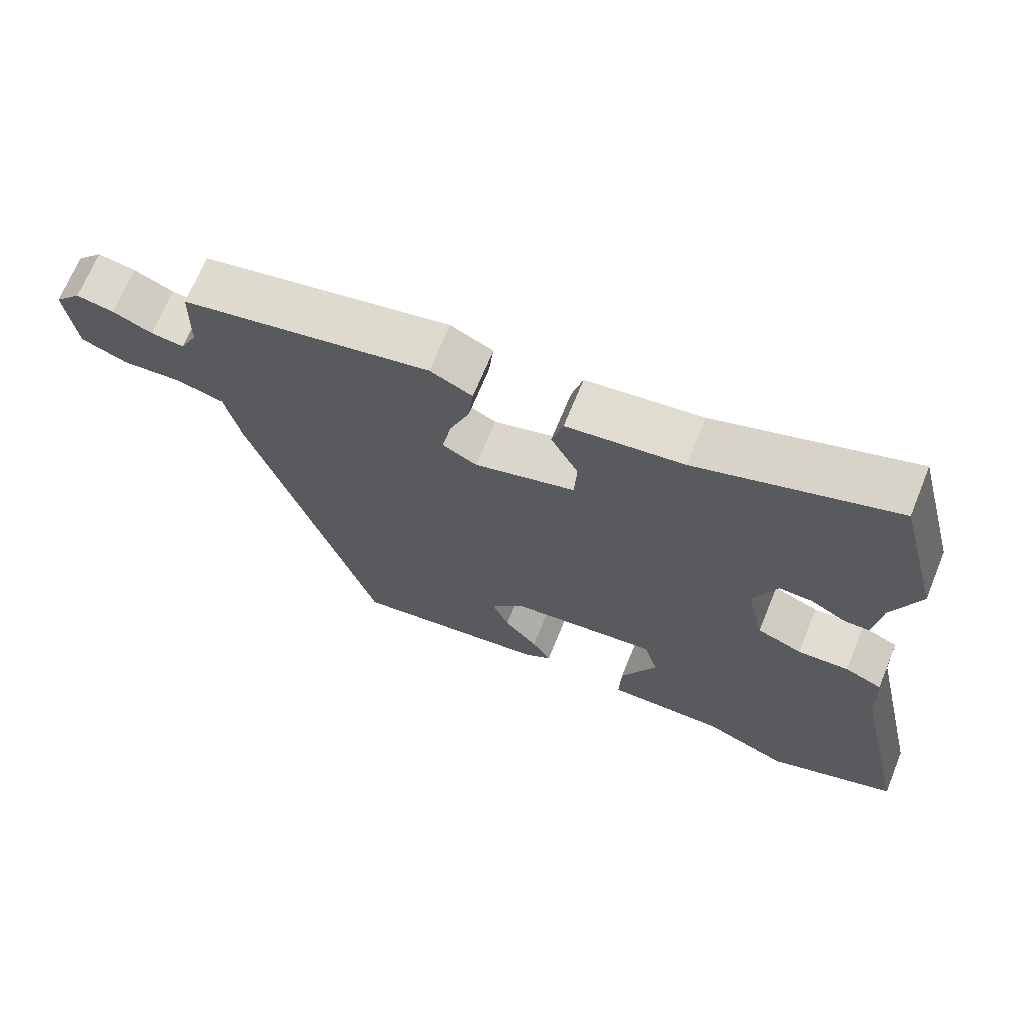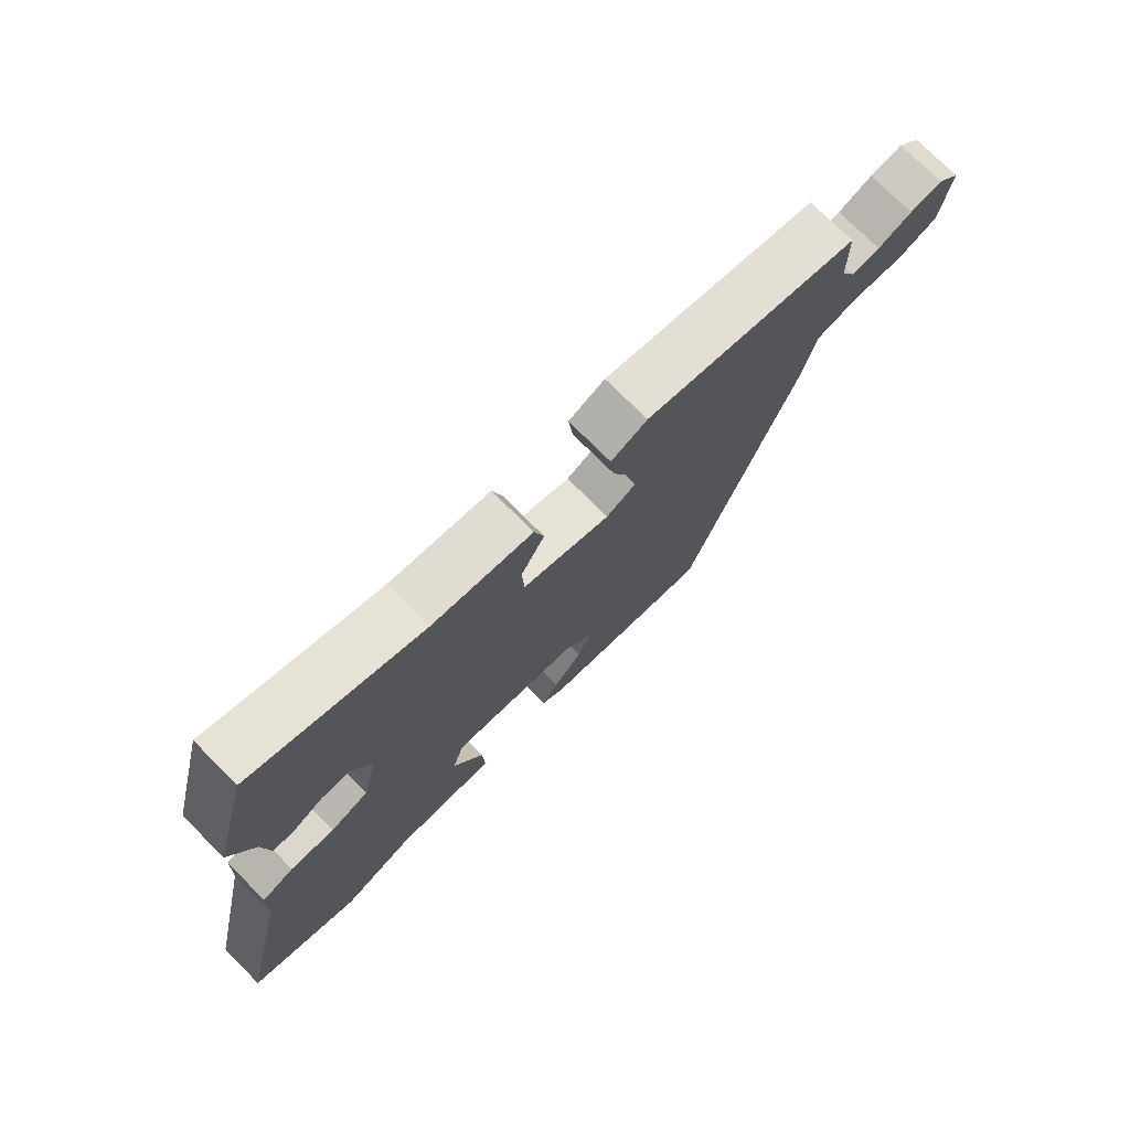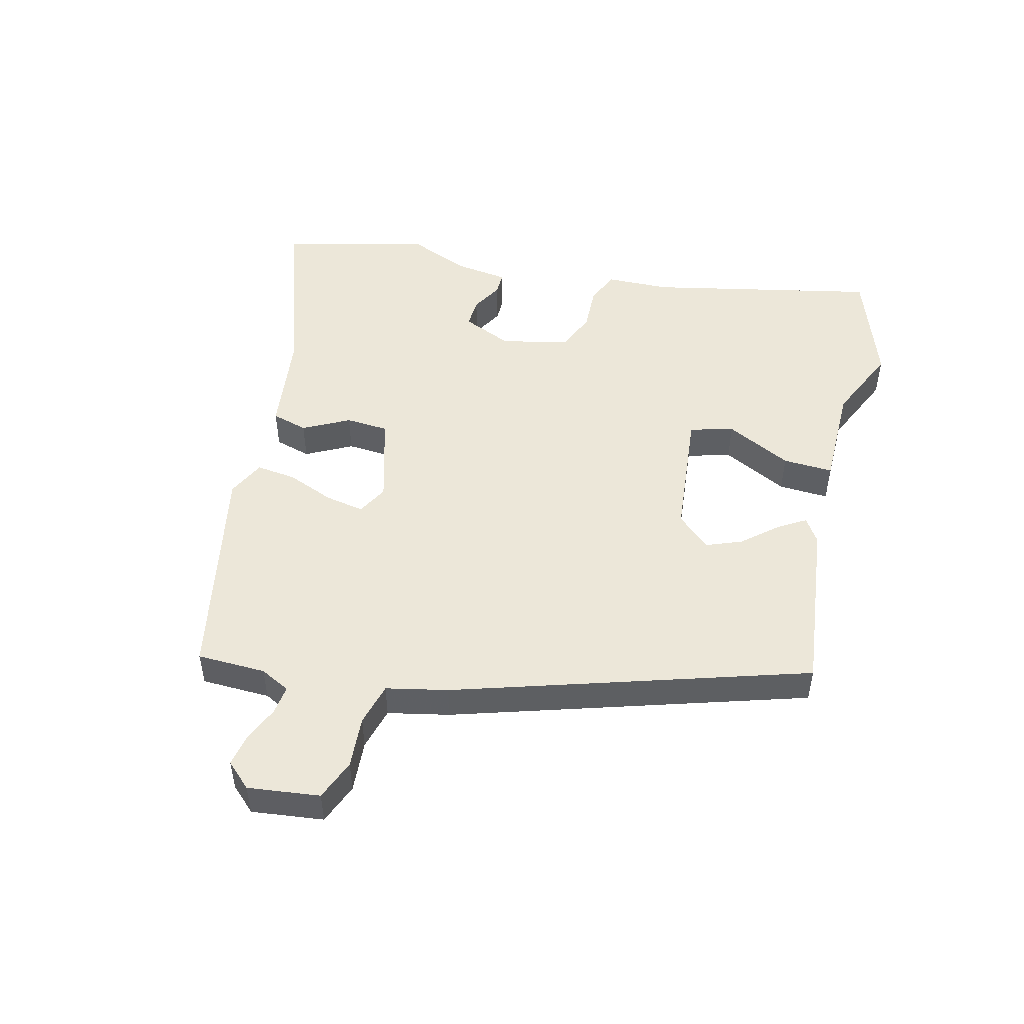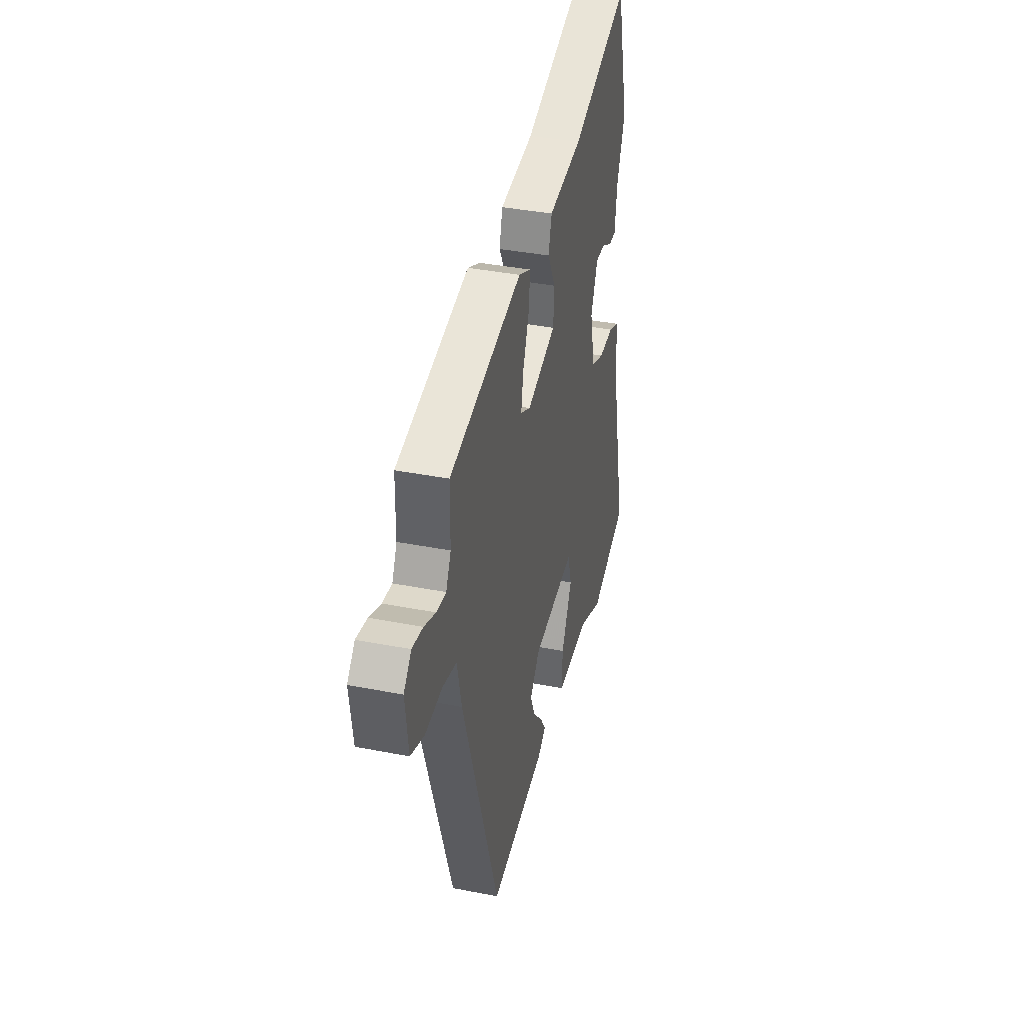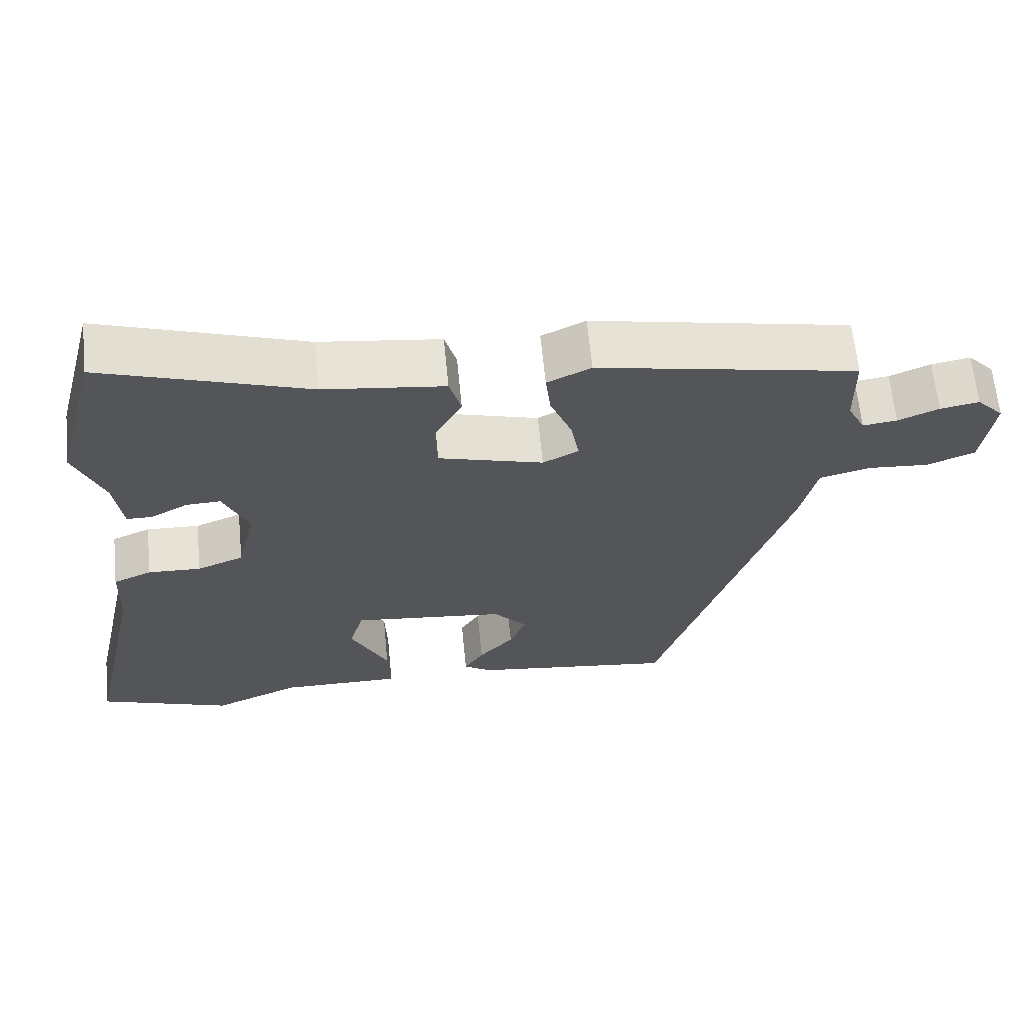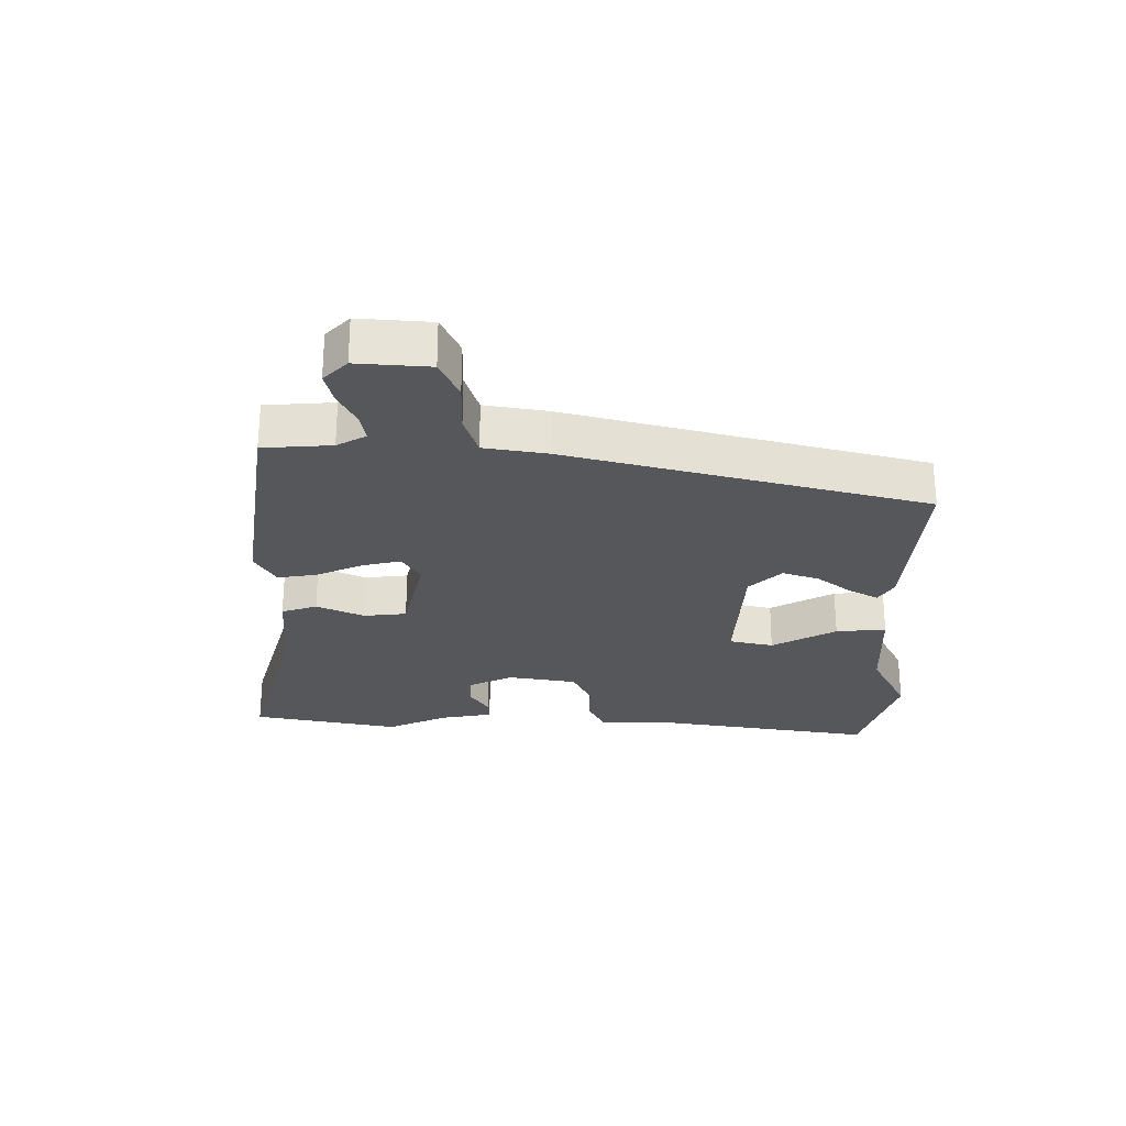
<metadata>
{"format":"obj","ext":"obj","renderer":"f3d","projection":"perspective","resolution":1024,"background":"white","views":[{"elev":68.5,"azim":-157.8,"up":"+Z"},{"elev":75.0,"azim":-44.9,"up":"+Z"},{"elev":49.6,"azim":104.5,"up":"+Y"},{"elev":38.4,"azim":103.9,"up":"+Z"},{"elev":64.4,"azim":-5.6,"up":"+Z"},{"elev":-26.4,"azim":92.8,"up":"+Y"}]}
</metadata>
<code>
v 0.525 0.07 0.463
v 0.527 0.07 0.352
v 0.551 0.07 0.304
v 0.598 0.07 0.31
v 0.654 0.07 0.334
v 0.707 0.07 0.344
v 0.744 0.07 0.304
v 0.729 0.07 0.188
v 0.663 0.07 0.162
v 0.579 0.07 0.168
v 0.51 0.07 0.15
v 0.488 0.07 0.051
v 0.307 0.07 -0.513
v 0.027 0.07 -0.477
v -0.012 0.07 -0.451
v 0.015 0.07 -0.407
v 0.063 0.07 -0.352
v 0.086 0.07 -0.295
v 0.039 0.07 -0.241
v -0.172 0.07 -0.218
v -0.192 0.07 -0.288
v -0.14 0.07 -0.394
v -0.137 0.07 -0.475
v -0.304 0.07 -0.474
v -0.424 0.07 -0.527
v -0.607 0.07 -0.461
v -0.526 0.07 -0.095
v -0.522 0.07 0.008
v -0.469 0.07 0.031
v -0.396 0.07 0.028
v -0.332 0.07 0.054
v -0.307 0.07 0.164
v -0.341 0.07 0.244
v -0.389 0.07 0.242
v -0.439 0.07 0.214
v -0.475 0.07 0.214
v -0.486 0.07 0.299
v -0.526 0.07 0.399
v -0.465 0.07 0.634
v -0.183 0.07 0.539
v -0.017 0.07 0.518
v -0.001 0.07 0.46
v -0.04 0.07 0.386
v -0.036 0.07 0.317
v 0.108 0.07 0.276
v 0.157 0.07 0.302
v 0.146 0.07 0.365
v 0.116 0.07 0.441
v 0.109 0.07 0.505
v 0.169 0.07 0.534
v 0.525 0 0.463
v 0.527 0 0.352
v 0.551 0 0.304
v 0.598 0 0.31
v 0.654 0 0.334
v 0.707 0 0.344
v 0.744 0 0.304
v 0.729 0 0.188
v 0.663 0 0.162
v 0.579 0 0.168
v 0.51 0 0.15
v 0.488 0 0.051
v 0.307 0 -0.513
v 0.027 0 -0.477
v -0.012 0 -0.451
v 0.015 0 -0.407
v 0.063 0 -0.352
v 0.086 0 -0.295
v 0.039 0 -0.241
v -0.172 0 -0.218
v -0.192 0 -0.288
v -0.14 0 -0.394
v -0.137 0 -0.475
v -0.304 0 -0.474
v -0.424 0 -0.527
v -0.607 0 -0.461
v -0.526 0 -0.095
v -0.522 0 0.008
v -0.469 0 0.031
v -0.396 0 0.028
v -0.332 0 0.054
v -0.307 0 0.164
v -0.341 0 0.244
v -0.389 0 0.242
v -0.439 0 0.214
v -0.475 0 0.214
v -0.486 0 0.299
v -0.526 0 0.399
v -0.465 0 0.634
v -0.183 0 0.539
v -0.017 0 0.518
v -0.001 0 0.46
v -0.04 0 0.386
v -0.036 0 0.317
v 0.108 0 0.276
v 0.157 0 0.302
v 0.146 0 0.365
v 0.116 0 0.441
v 0.109 0 0.505
v 0.169 0 0.534
f 47 48 49 50
f 46 47 50 1
f 45 46 1 2
f 40 41 42 43
f 40 43 44
f 37 38 39 40
f 37 40 44
f 34 35 36 37
f 33 34 37 44
f 32 33 44 45
f 27 28 29 30
f 27 30 31
f 24 25 26 27
f 24 27 31
f 21 22 23 24
f 20 21 24 31
f 19 20 31 32
f 14 15 16 17
f 14 17 18
f 11 12 13 14
f 11 14 18
f 7 8 9 10
f 7 10 11
f 4 5 6 7
f 3 4 7 11
f 18 19 32 45
f 11 18 45
f 2 3 11 45
f 100 99 98 97
f 51 100 97 96
f 52 51 96 95
f 93 92 91 90
f 94 93 90
f 90 89 88 87
f 94 90 87
f 87 86 85 84
f 94 87 84 83
f 95 94 83 82
f 80 79 78 77
f 81 80 77
f 77 76 75 74
f 81 77 74
f 74 73 72 71
f 81 74 71 70
f 82 81 70 69
f 67 66 65 64
f 68 67 64
f 64 63 62 61
f 68 64 61
f 60 59 58 57
f 61 60 57
f 57 56 55 54
f 61 57 54 53
f 95 82 69 68
f 95 68 61
f 95 61 53 52
f 1 51 52 2
f 2 52 53 3
f 3 53 54 4
f 4 54 55 5
f 5 55 56 6
f 6 56 57 7
f 7 57 58 8
f 8 58 59 9
f 9 59 60 10
f 10 60 61 11
f 11 61 62 12
f 12 62 63 13
f 13 63 64 14
f 14 64 65 15
f 15 65 66 16
f 16 66 67 17
f 17 67 68 18
f 18 68 69 19
f 19 69 70 20
f 20 70 71 21
f 21 71 72 22
f 22 72 73 23
f 23 73 74 24
f 24 74 75 25
f 25 75 76 26
f 26 76 77 27
f 27 77 78 28
f 28 78 79 29
f 29 79 80 30
f 30 80 81 31
f 31 81 82 32
f 32 82 83 33
f 33 83 84 34
f 34 84 85 35
f 35 85 86 36
f 36 86 87 37
f 37 87 88 38
f 38 88 89 39
f 39 89 90 40
f 40 90 91 41
f 41 91 92 42
f 42 92 93 43
f 43 93 94 44
f 44 94 95 45
f 45 95 96 46
f 46 96 97 47
f 47 97 98 48
f 48 98 99 49
f 49 99 100 50
f 50 100 51 1

</code>
